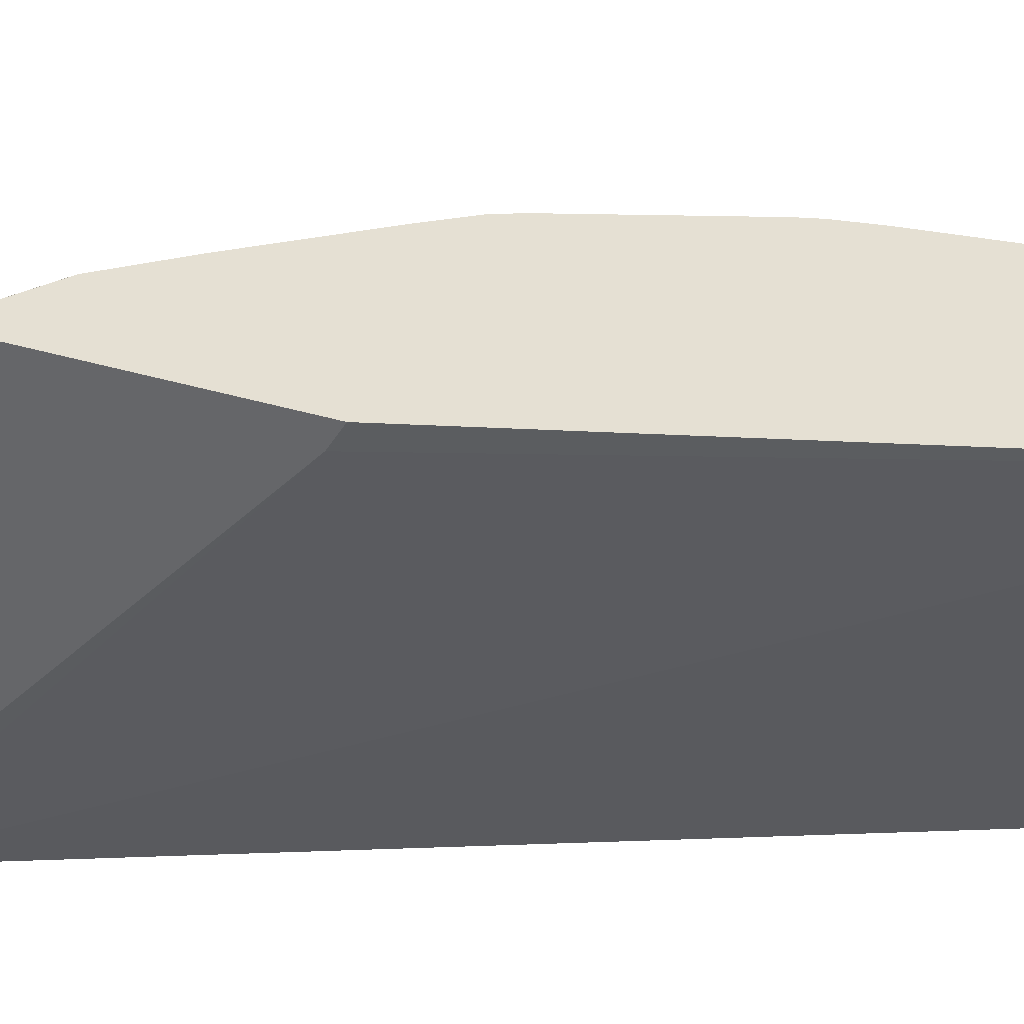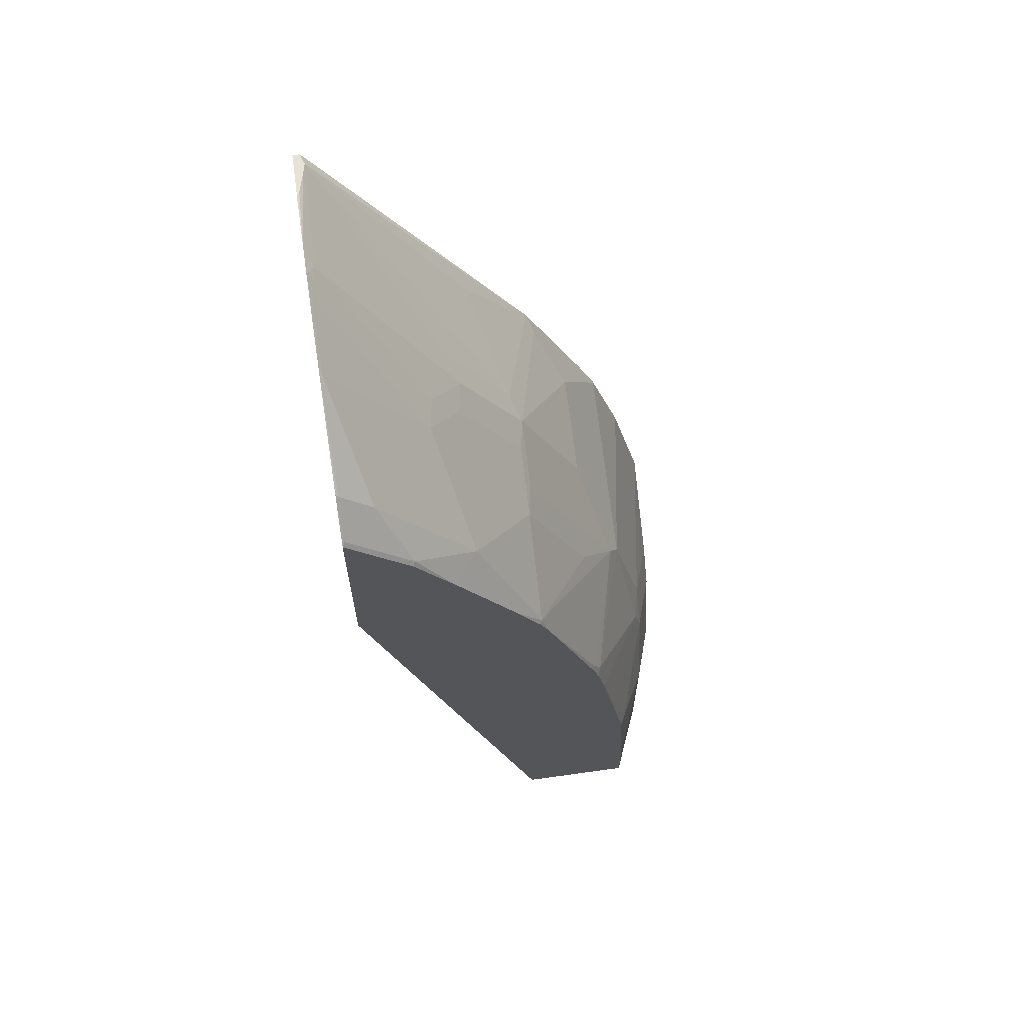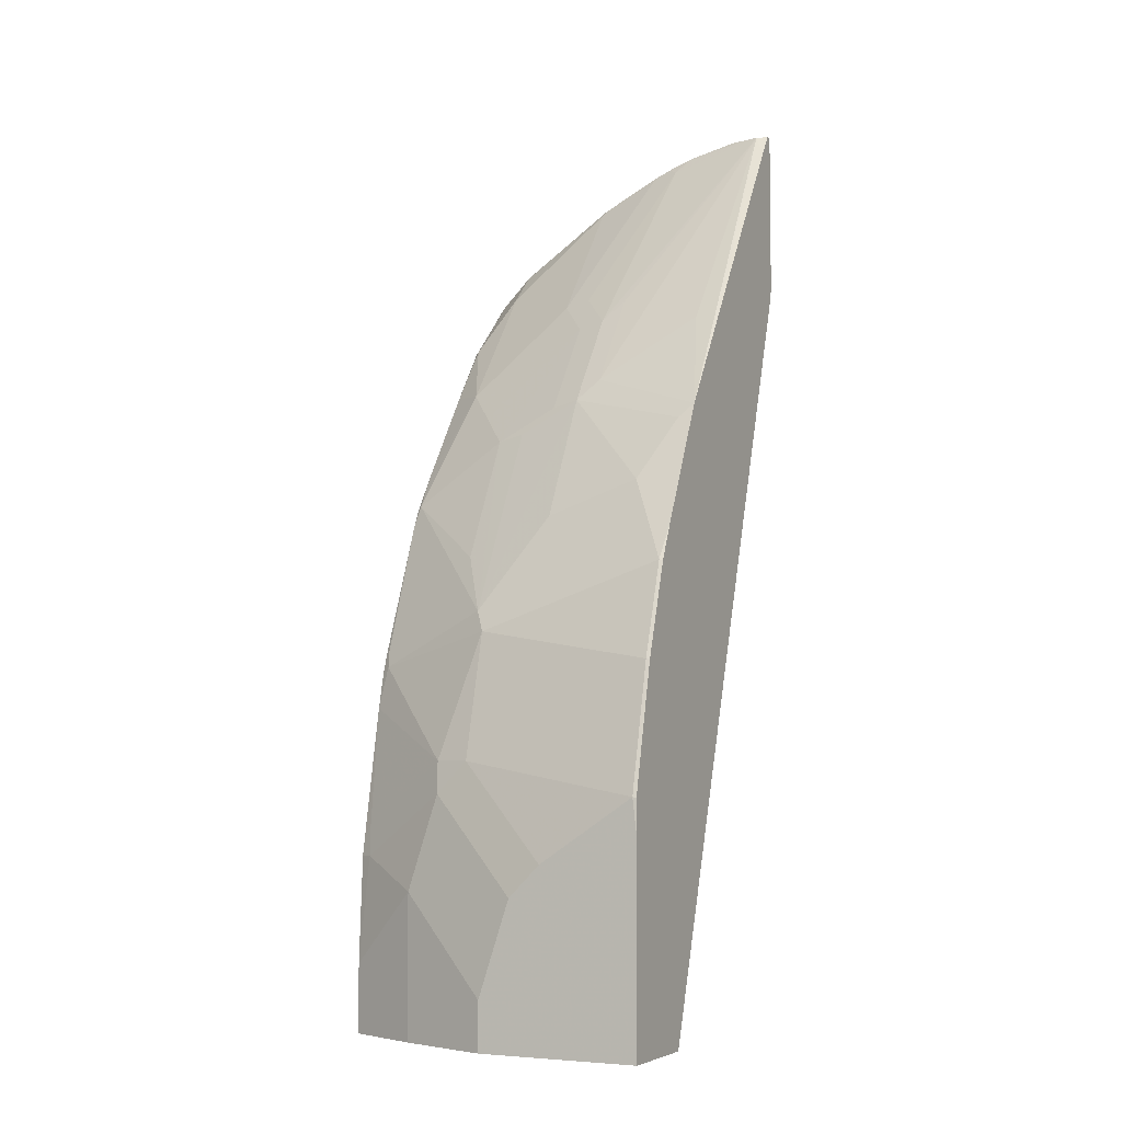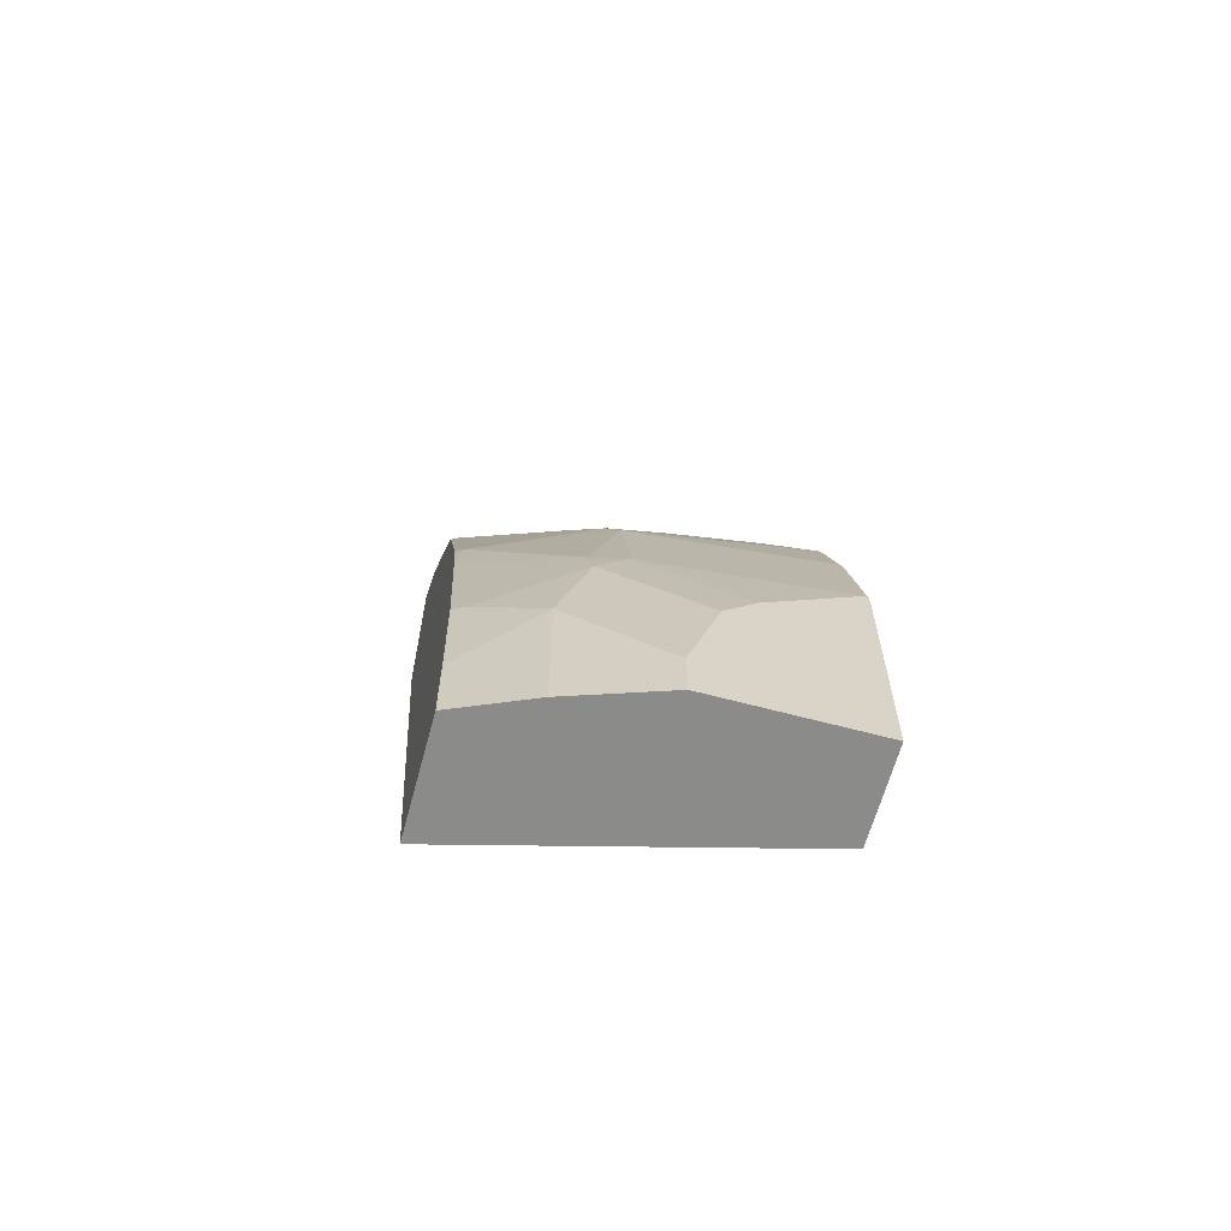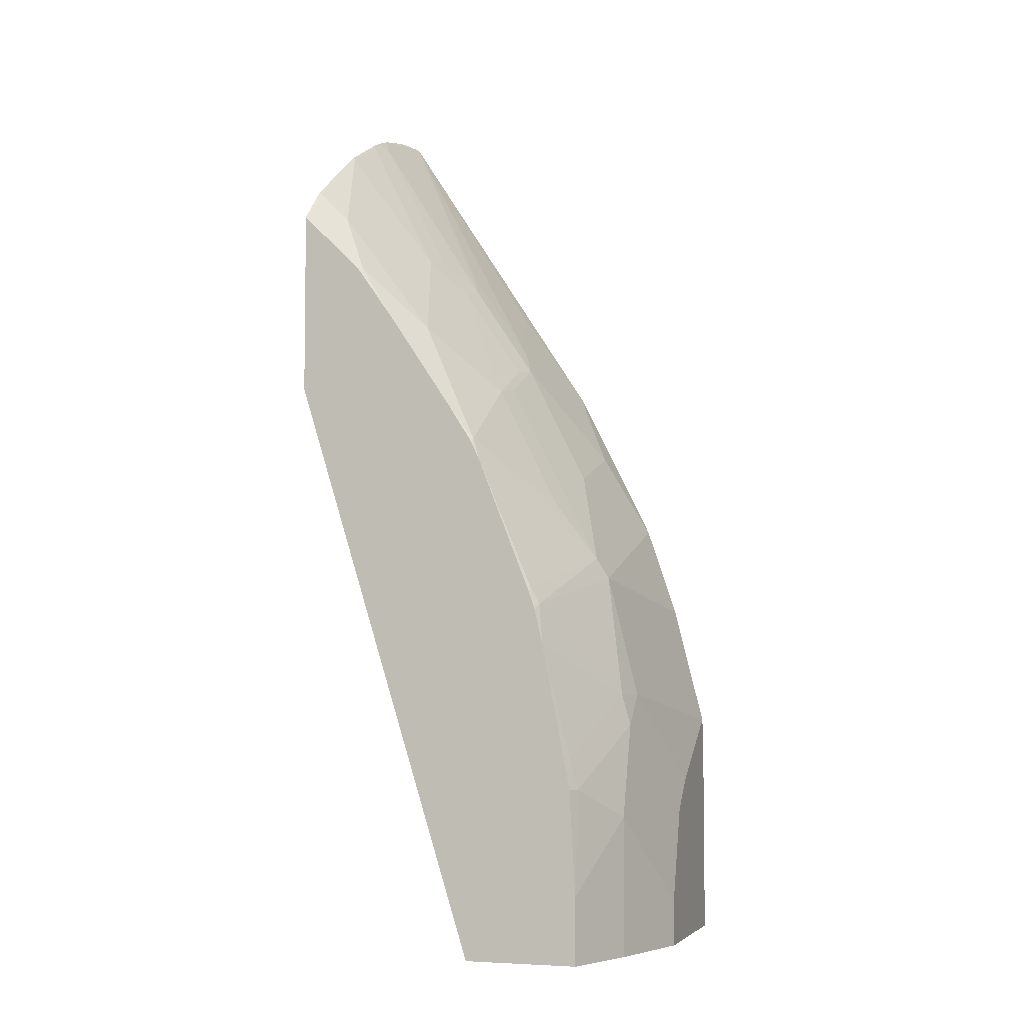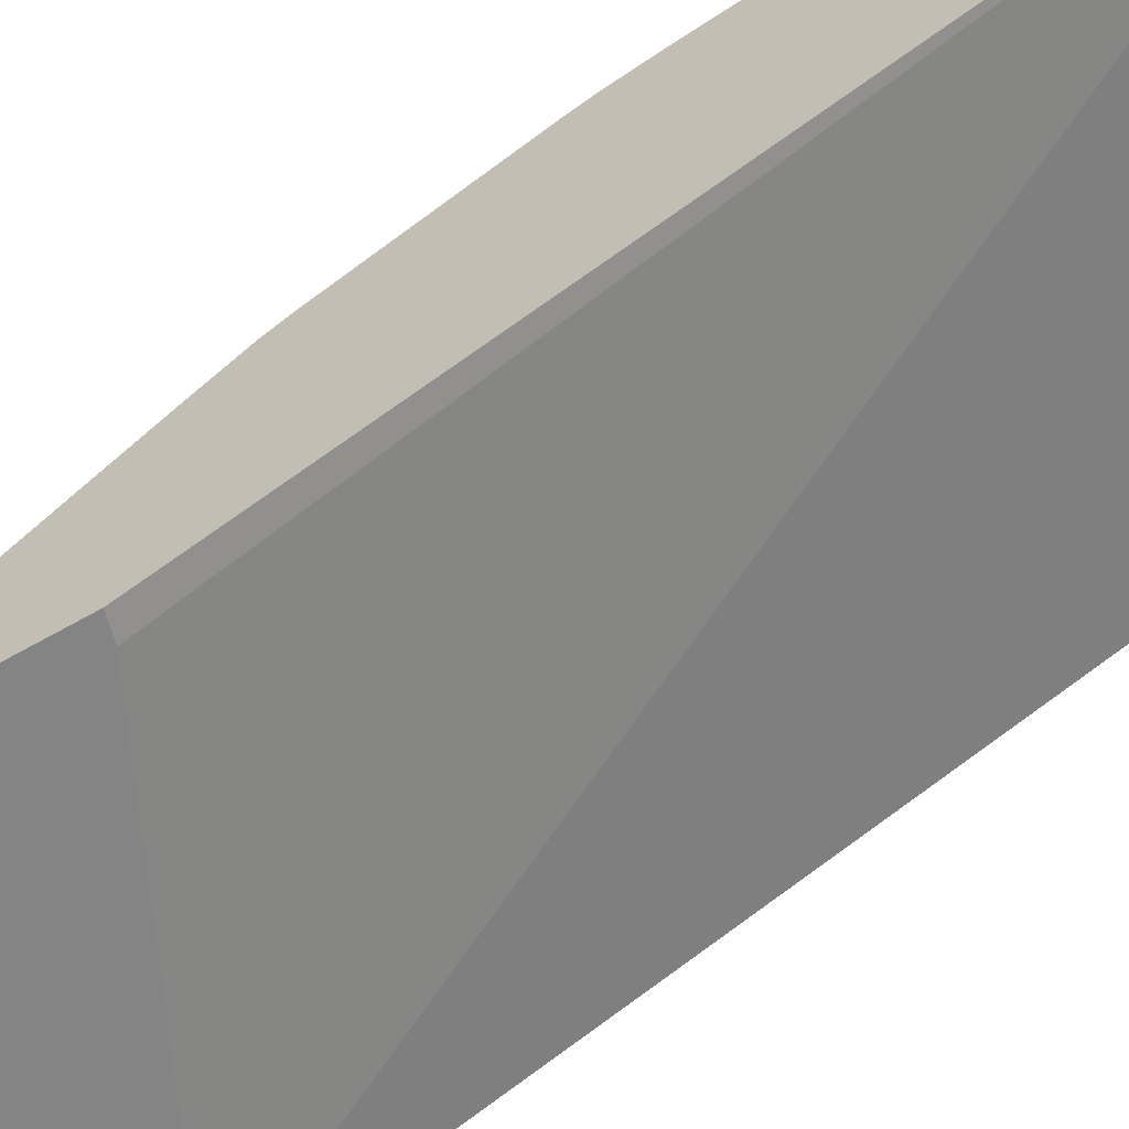
<metadata>
{"format":"obj","ext":"obj","renderer":"f3d","projection":"perspective","resolution":1024,"background":"white","views":[{"elev":-51.9,"azim":-106.3,"up":"+Z"},{"elev":64.0,"azim":-98.1,"up":"+Y"},{"elev":-5.3,"azim":26.2,"up":"+Y"},{"elev":-63.7,"azim":-15.1,"up":"+Y"},{"elev":-4.9,"azim":-72.3,"up":"+Y"},{"elev":-61.4,"azim":-59.4,"up":"+Z"}]}
</metadata>
<code>
v -4.7e-06 -0.3177 0.5162
v 0.002257 -0.3181 0.5157
v 0.002257 -0.2387 0.4959
v -4.7e-06 -0.2382 0.4963
v -0.07943 -0.2779 0.4963
v -0.1191 -0.2978 0.4963
v -0.05957 -0.3574 0.5162
v 0.002257 -0.3375 0.5162
v 0.002257 -0.1791 0.476
v -0.05957 -0.1985 0.4765
v -0.1191 -0.2184 0.4765
v -4.7e-06 -0.1787 0.4765
v -0.1414 -0.2978 0.4914
v -0.139 -0.3177 0.4963
v -0.07943 -0.3772 0.5162
v 0.002257 -0.4674 0.5162
v 0.002257 -0.1566 0.4654
v -0.06619 -0.1853 0.4699
v -0.1257 -0.2051 0.4699
v -0.201 -0.2382 0.4517
v 0.002257 -0.1125 0.4434
v -0.01325 -0.1125 0.4434
v -0.02647 -0.1258 0.45
v -0.2059 -0.2646 0.455
v -0.201 -0.3375 0.4715
v -0.1985 -0.3574 0.4765
v -0.1588 -0.3772 0.4963
v -0.09928 -0.4368 0.5162
v -0.09928 -0.4674 0.5162
v 0.002257 -0.4674 0.4566
v -0.08604 -0.1456 0.45
v -0.2035 -0.2283 0.4467
v -0.08604 -0.06621 0.4103
v -0.1257 -0.08606 0.4103
v -0.1439 -0.08939 0.407
v -0.1439 -0.1688 0.4467
v -0.2035 -0.1291 0.407
v -0.2059 -0.1439 0.412
v -0.2059 -0.2421 0.4497
v -0.2059 -0.2472 0.4509
v 0.002257 -0.07719 0.4257
v -0.006627 -0.08606 0.4302
v -0.2059 -0.3465 0.4708
v -0.2059 -0.3574 0.4728
v -0.2059 -0.4243 0.4765
v -0.1588 -0.4674 0.4963
v -0.2059 -0.4674 0.4033
v 0.002257 0.01144 0.2894
v -0.2059 -0.2302 0.4457
v -0.2059 -0.2382 0.4484
v -0.1042 -0.06954 0.407
v -0.07281 -0.05296 0.4037
v -0.08604 -0.00666 0.3706
v -0.1042 -0.00993 0.3673
v -0.1638 -0.06954 0.3872
v -0.2059 -0.131 0.406
v -0.1836 -0.04969 0.3673
v -0.2059 -0.1066 0.3906
v 0.002257 -0.01326 0.3839
v -0.004936 0.1289 0.2929
v -0.01325 -0.01326 0.3839
v -0.2059 -0.4674 0.4765
v -0.2059 -0.09114 0.2864
v -0.1943 -0.08787 0.2864
v 0.002257 0.02259 0.2864
v -0.07281 0.006593 0.364
v -0.06619 0.1125 0.2912
v -0.1059 0.01319 0.3508
v -0.1241 0.00992 0.3475
v -0.1836 0.02977 0.3078
v -0.2035 -0.00993 0.3276
v -0.2059 -0.04694 0.3509
v 0.002257 0.1145 0.3001
v -4.7e-06 0.1191 0.2978
v 0.002257 0.1214 0.2956
v 0.002257 0.1289 0.2905
v -0.01066 0.1289 0.2916
v -0.05655 0.1221 0.2864
v -0.2059 0.02802 0.2864
v 0.002257 0.1289 0.2864
v -0.07244 0.1164 0.2864
v -0.08212 0.1122 0.2864
v -0.08439 0.1092 0.2879
v -0.1241 0.08932 0.2879
v -0.1836 0.04962 0.2879
v -0.2035 0.02977 0.2879
v -0.2059 -0.01156 0.326
v -0.0248 0.1289 0.288
v -0.02505 0.1289 0.2878
v -0.0267 0.1289 0.2864
v -0.2059 0.008286 0.3062
v -0.2058 0.02825 0.2864
v -0.1218 0.09236 0.2864
v -0.1829 0.05114 0.2864
v -0.2027 0.03129 0.2864
f 48 64 65
f 47 64 48
f 41 59 60
f 41 61 52
f 41 60 61
f 52 61 60
f 41 52 42
f 47 63 64
f 52 60 66
f 53 68 69
f 53 60 67
f 53 67 68
f 53 69 54
f 54 69 57
f 54 57 55
f 57 69 70
f 57 70 71
f 57 72 58
f 57 71 72
f 53 66 60
f 37 58 56
f 33 66 53
f 37 55 57
f 27 45 62
f 59 73 74
f 27 62 46
f 27 46 29
f 27 29 28
f 30 47 48
f 32 49 50
f 32 50 39
f 32 38 49
f 37 57 58
f 33 51 35
f 33 42 52
f 33 52 66
f 33 53 54
f 33 54 51
f 35 51 54
f 35 54 55
f 35 55 37
f 35 37 36
f 37 56 38
f 33 35 34
f 59 74 60
f 67 83 69
f 60 75 76
f 70 84 85
f 70 85 71
f 71 85 86
f 71 86 87
f 71 87 72
f 73 75 74
f 77 88 78
f 78 88 89
f 78 89 90
f 69 84 70
f 79 91 92
f 82 84 83
f 84 93 85
f 85 94 95
f 85 95 86
f 85 93 94
f 86 95 92
f 86 92 87
f 87 92 91
f 26 45 27
f 82 93 84
f 60 74 75
f 69 83 84
f 67 82 83
f 60 76 80
f 60 80 90
f 60 90 89
f 60 89 88
f 60 88 77
f 60 77 78
f 60 78 67
f 63 79 92
f 63 92 95
f 67 69 68
f 63 95 94
f 63 93 82
f 63 82 81
f 63 81 78
f 63 78 90
f 63 90 80
f 63 80 65
f 63 65 64
f 67 78 81
f 67 81 82
f 63 94 93
f 26 44 45
f 19 33 34
f 25 43 26
f 2 9 3
f 3 9 12
f 3 12 4
f 4 10 11
f 4 11 5
f 4 12 10
f 5 11 6
f 6 13 14
f 6 14 15
f 6 15 7
f 6 11 13
f 9 17 12
f 10 18 19
f 10 19 11
f 10 12 18
f 11 19 20
f 11 20 13
f 12 17 21
f 12 21 22
f 2 17 9
f 2 21 17
f 2 41 21
f 2 59 41
f 1 2 3
f 1 3 4
f 1 4 5
f 1 5 6
f 1 6 7
f 1 7 15
f 26 43 44
f 1 28 29
f 1 29 16
f 12 22 23
f 1 16 8
f 2 8 16
f 2 16 30
f 2 30 48
f 2 48 65
f 2 65 80
f 2 80 76
f 2 76 75
f 2 75 73
f 2 73 59
f 1 8 2
f 12 23 18
f 1 15 28
f 13 25 14
f 22 42 23
f 23 42 33
f 23 33 31
f 24 40 39
f 24 39 50
f 24 50 49
f 24 49 38
f 24 38 56
f 24 56 58
f 22 41 42
f 24 58 72
f 24 87 91
f 24 91 79
f 24 79 63
f 24 63 47
f 24 47 62
f 24 45 44
f 24 44 43
f 24 43 25
f 13 24 25
f 24 72 87
f 21 41 22
f 24 62 45
f 20 39 40
f 20 40 24
f 14 25 26
f 14 27 28
f 14 28 15
f 16 29 46
f 16 46 62
f 16 62 47
f 16 47 30
f 18 23 31
f 14 26 27
f 19 32 20
f 20 32 39
f 18 31 19
f 19 38 32
f 19 37 38
f 13 20 24
f 19 35 36
f 19 34 35
f 19 36 37
f 19 31 33

</code>
